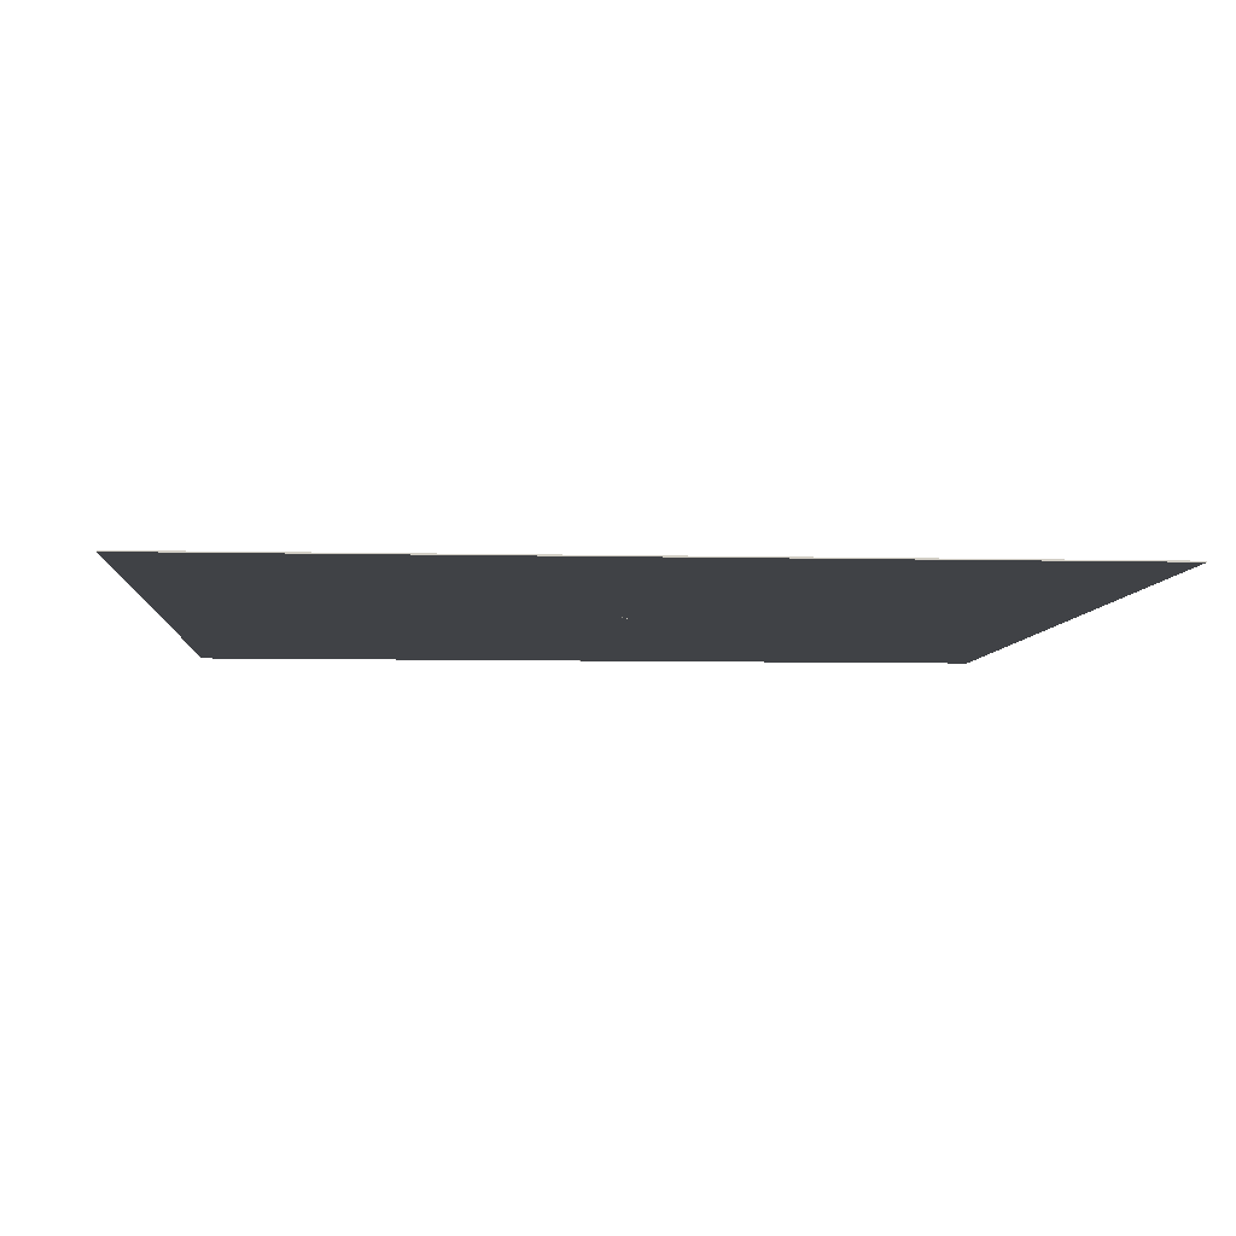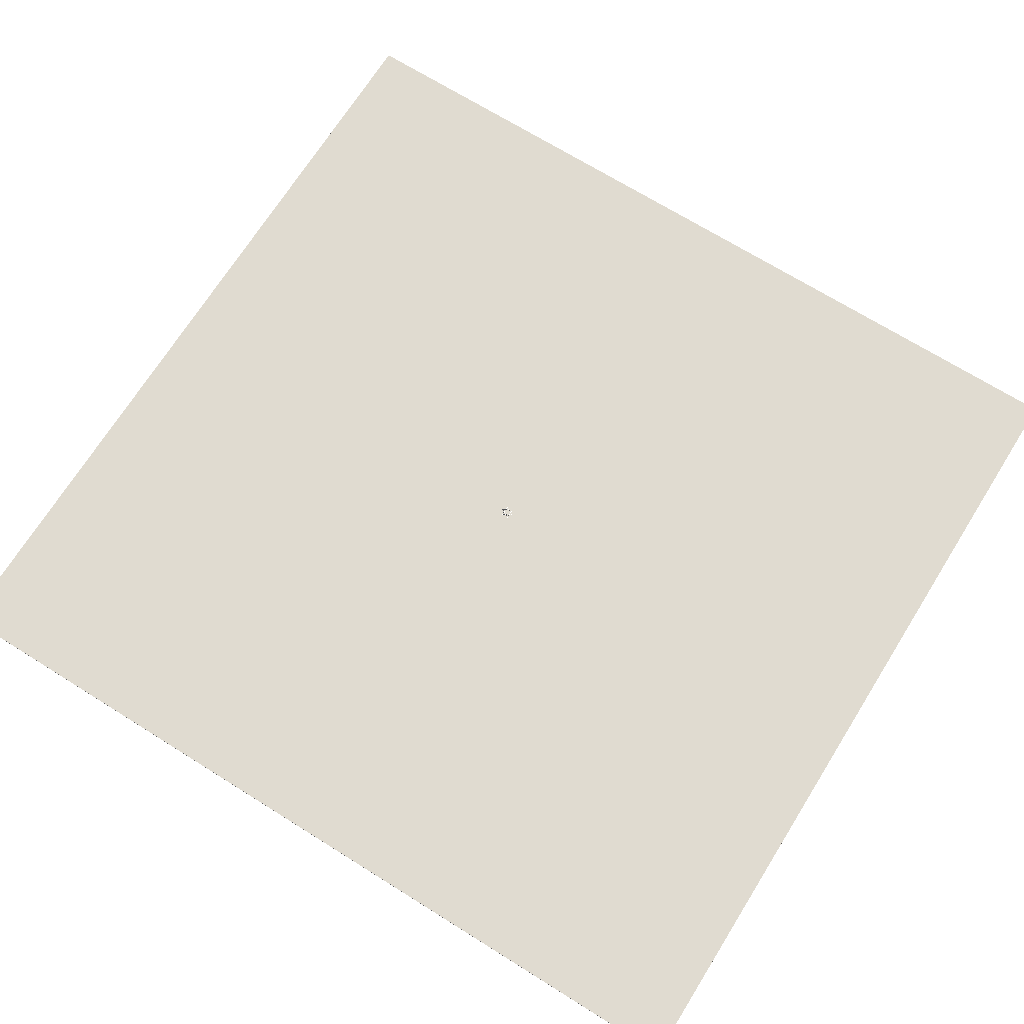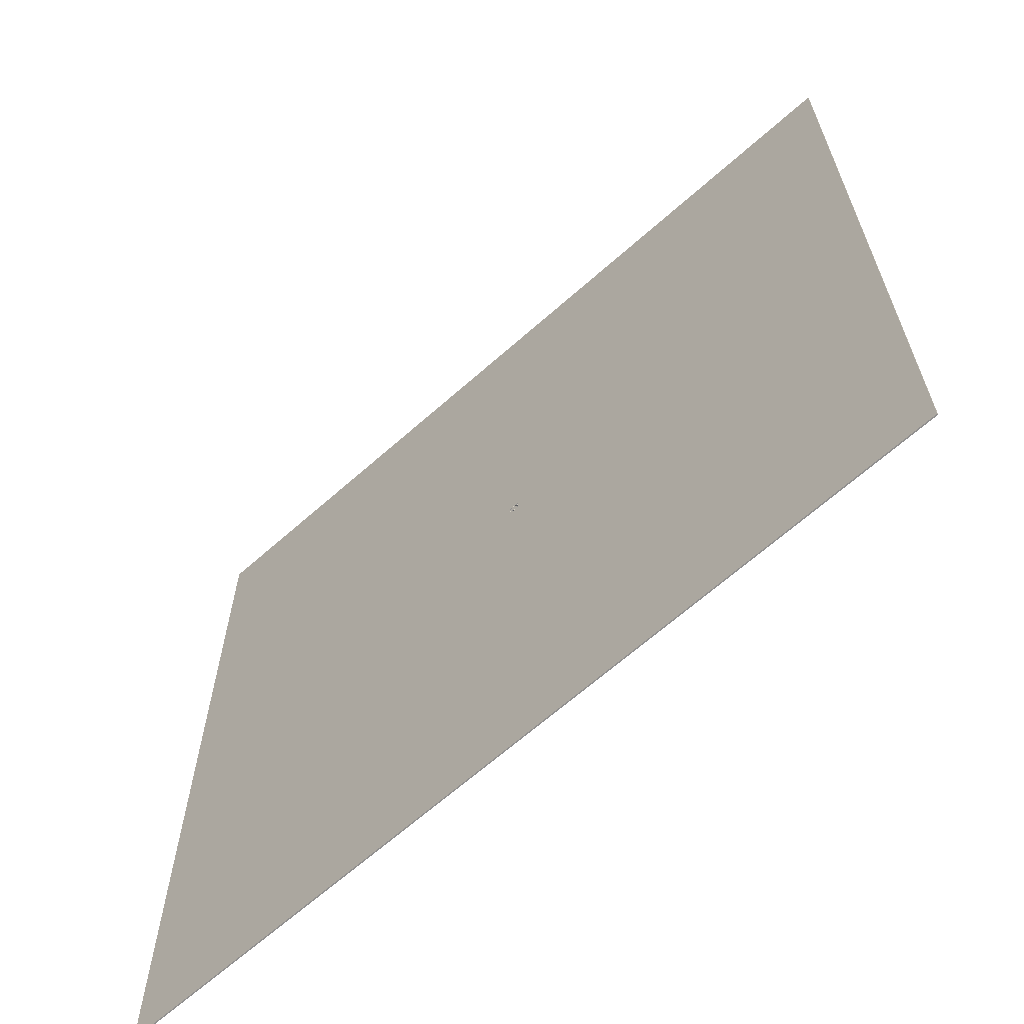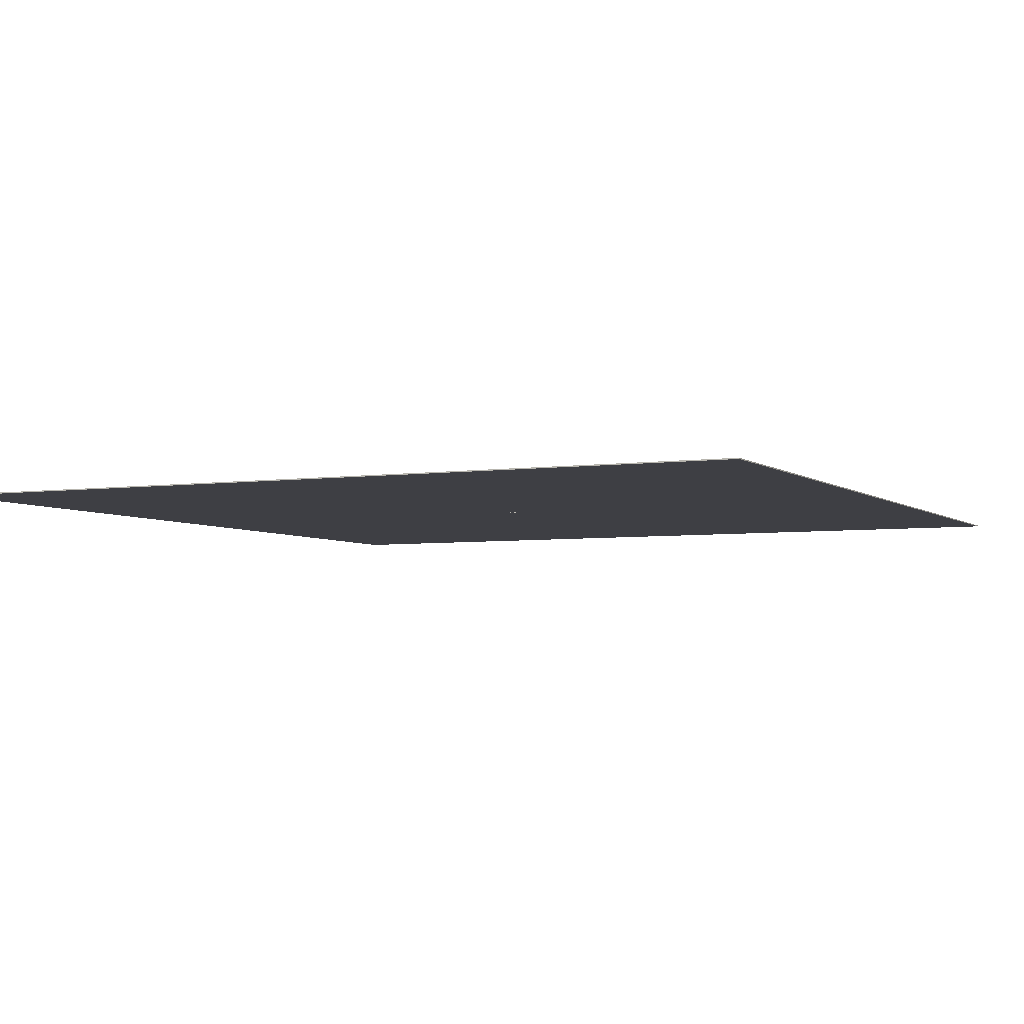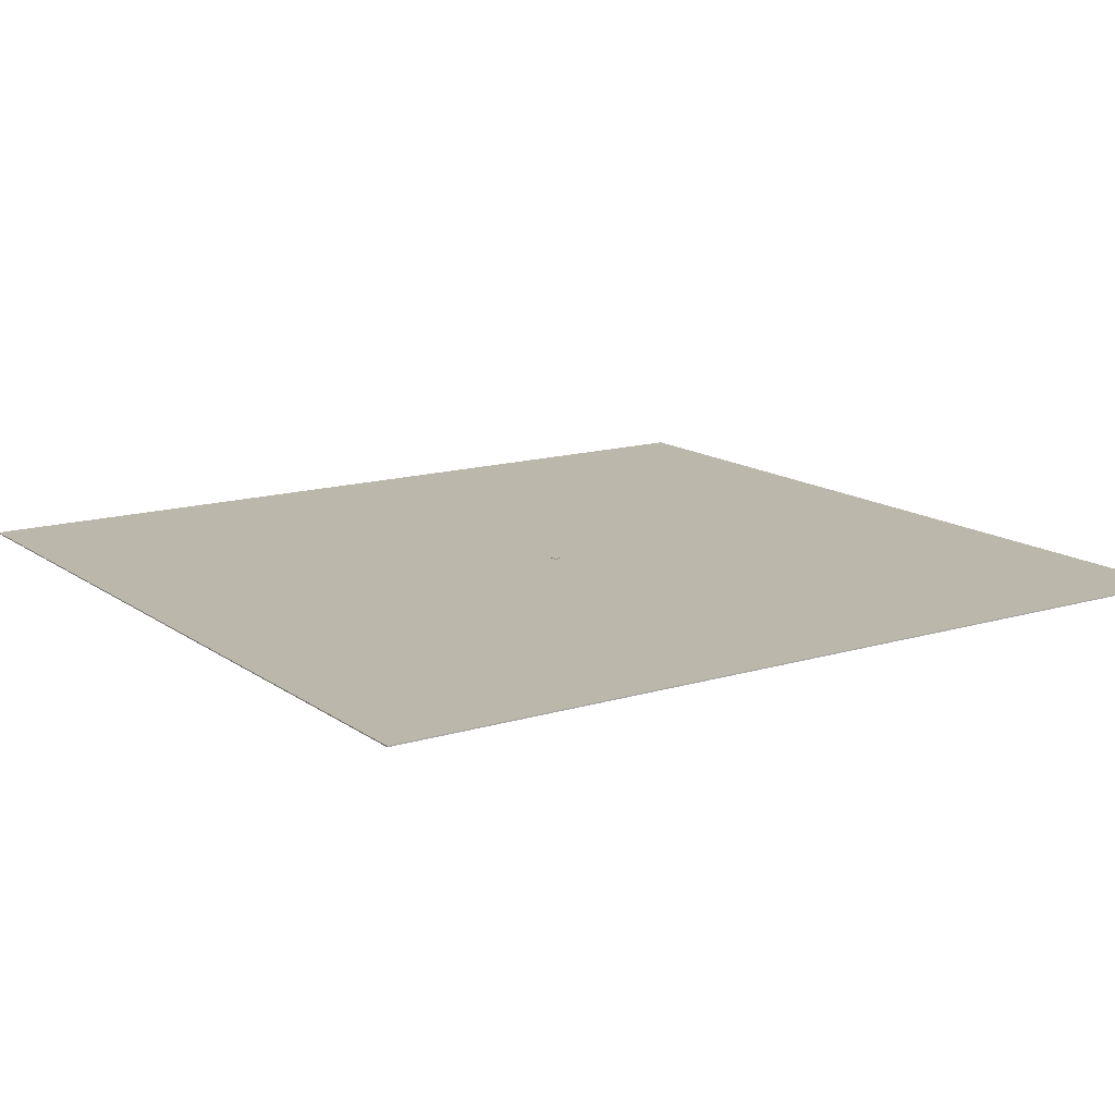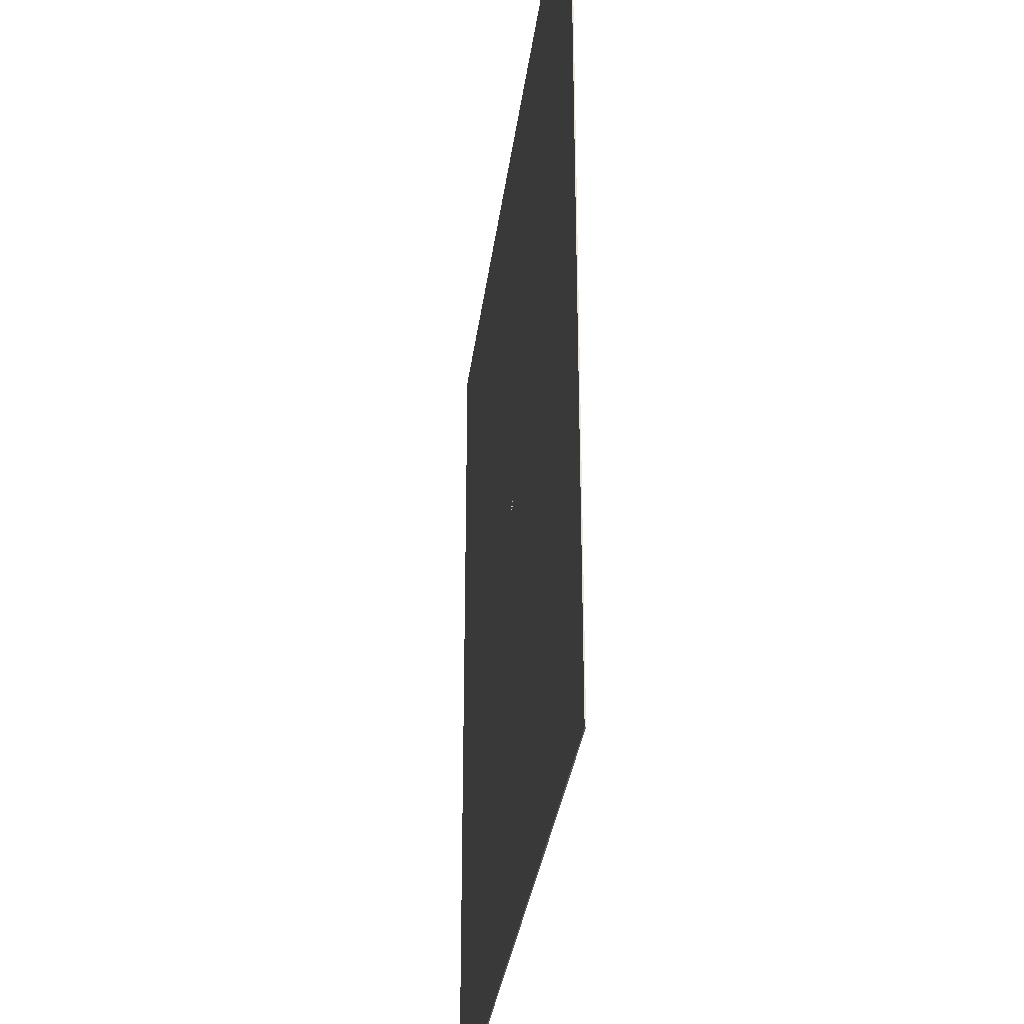
<metadata>
{"format":"obj","ext":"obj","renderer":"f3d","projection":"perspective","resolution":1024,"background":"white","views":[{"elev":-6.1,"azim":175.8,"up":"+Z"},{"elev":70.0,"azim":-58.0,"up":"+Z"},{"elev":-65.4,"azim":-138.2,"up":"+Y"},{"elev":-4.5,"azim":-154.6,"up":"+Z"},{"elev":14.3,"azim":-123.7,"up":"+Z"},{"elev":-31.9,"azim":-97.1,"up":"+Y"}]}
</metadata>
<code>
o star2
v 1.831 -1.922 -0.07844
v 1.831 1.877 -0.07844
v 1.831 -1.922 -0.08322
v 1.831 1.877 -0.08322
v -1.808 -1.922 -0.07844
v -1.808 1.877 -0.07844
v -1.808 -1.922 -0.08322
v -1.808 1.877 -0.08322
v 0.006571 0.008601 -0.08322
v -0.002417 0.02494 -0.08322
v 0.01373 -0.004421 -0.08322
v 0.01551 -0.007651 -0.08322
v -0.0147 -0.01991 -0.07844
v -0.01005 -0.01991 -0.07844
v 0.01292 -0.01991 -0.08322
v 0.005213 -0.01991 -0.08322
v 0.01403 -0.01991 -0.08322
v -0.01514 0.001804 -0.07844
v -0.01718 -0.01744 -0.07844
v -0.0226 -0.01744 -0.07844
v -0.0226 -0.01744 -0.08322
v 0.01199 -0.01744 -0.07844
v 0.01776 -0.01744 -0.08322
v -0.008273 -0.01744 -0.07844
v -0.008273 -0.01744 -0.08322
v 0.00344 -0.01744 -0.07844
v 0.01217 -0.007268 -0.07844
v 0.01217 -0.007268 -0.08322
v 0.007993 0.000322 -0.07844
v -0.002417 0.01925 -0.07844
v -0.002417 0.01925 -0.08322
v 0.00344 0.008601 -0.08322
v -0.01859 -0.01016 -0.08322
v -0.017 -0.007268 -0.08322
v -0.01543 -0.004421 -0.07844
v -0.01283 0.000322 -0.07844
v -0.00521 0.01417 -0.08322
v -0.005219 0.01415 -0.07844
v -0.00611 -0.02707 -0.07844
v -0.01857 -0.004421 -0.08322
v 0.005213 0.01107 -0.08322
v 0.002081 0.01107 -0.07844
v -0.01827 0.01107 -0.08322
v 0.001531 -0.02661 -0.08322
v 0.007919 -0.01499 -0.08322
v 0.01234 0.008601 -0.07844
v 0.01236 0.008601 -0.08322
v -0.018 0.008601 -0.08322
v -0.01989 0.003675 -0.07844
v -0.01283 -0.009163 -0.07844
v -0.002417 -0.02809 -0.07844
v -0.004737 -0.02387 -0.07844
v 0.01377 0.001338 -0.07844
v 0.007993 -0.009163 -0.07844
v 0.002081 -0.01991 -0.08322
v 0.01784 -0.0119 -0.08322
v 0.02225 -0.01991 -0.08322
v -0.002417 -0.03379 -0.08322
v -0.006098 -0.02709 -0.08322
v -0.01005 -0.01991 -0.08322
v -0.01466 -0.01991 -0.08322
v -0.01827 -0.01991 -0.08322
v -0.02709 -0.01991 -0.08322
v -0.02035 -0.007667 -0.08322
v -0.02048 -0.000947 -0.08322
v -0.02268 0.003055 -0.08322
v -0.02709 0.01107 -0.08322
v 0.02225 0.01107 -0.08322
v 0.01551 -0.001191 -0.08322
v 0.01344 0.01107 -0.08322
v 0.009812 0.01107 -0.08322
v 0.001265 0.01825 -0.08322
v -0.006364 0.01777 -0.08322
v -0.01005 0.01107 -0.08322
v -0.0168 0.008601 -0.08322
v -0.0114 0.008601 -0.08322
v -0.01275 0.00615 -0.08322
v -0.01518 0.001733 -0.08322
v -0.01286 0.000263 -0.08322
v -0.01056 0.004432 -0.08322
v -0.006914 0.01107 -0.08322
v -8.9e-05 0.01502 -0.08322
v 0.002081 0.01107 -0.08322
v -0.00226 0.01107 -0.08322
v -0.002621 0.008601 -0.08322
v 0.008025 0.000263 -0.08322
v 0.0106 -0.004421 -0.08322
v 0.008025 -0.009105 -0.08322
v 0.01035 -0.01057 -0.08322
v 0.01506 -0.01253 -0.08322
v 0.01197 -0.01744 -0.08322
v 0.01217 -0.001574 -0.08322
v 0.009487 0.003299 -0.08322
v 0.01376 0.001316 -0.08322
v 0.01776 0.008601 -0.08322
v -0.01543 -0.004421 -0.08322
v -0.01286 -0.009105 -0.08322
v -0.002212 -0.01744 -0.08322
v 0.00344 -0.01744 -0.08322
v -0.008273 0.008601 -0.08322
v 0.006571 -0.01744 -0.08322
v -0.00226 -0.01991 -0.08322
v -0.006914 -0.01991 -0.08322
v -0.004744 -0.02386 -0.08322
v -0.002417 -0.02809 -0.08322
v -8.9e-05 -0.02386 -0.08322
v -0.017 -0.001574 -0.08322
v -0.01989 0.003691 -0.08322
v -0.0226 0.008601 -0.08322
v -0.01719 -0.01744 -0.08322
v -0.01432 -0.01214 -0.08322
v -0.0114 -0.01744 -0.08322
v 0.01346 0.01107 -0.07844
v 0.02225 0.01107 -0.07844
v 0.01553 -0.001153 -0.07844
v 0.01217 -0.001574 -0.07844
v 0.01776 0.008601 -0.07844
v 0.005213 0.01107 -0.07844
v 0.001277 0.01823 -0.07844
v -0.002417 0.02494 -0.07844
v -0.006352 0.01779 -0.07844
v -0.01005 0.01107 -0.07844
v -0.01829 0.01107 -0.07844
v -0.02709 0.01107 -0.07844
v 0.009851 0.01107 -0.07844
v 0.01289 -0.01991 -0.07844
v 0.005213 -0.01991 -0.07844
v 0.001519 -0.02663 -0.07844
v -0.002417 -0.03379 -0.07844
v -0.01436 -0.01207 -0.07844
v -0.017 -0.007268 -0.07844
v -0.0186 -0.01018 -0.07844
v -0.01829 -0.01991 -0.07844
v -0.02709 -0.01991 -0.07844
v -0.02037 -0.007705 -0.07844
v -0.01857 -0.004421 -0.07844
v -0.0205 -0.00091 -0.07844
v -0.02269 0.003079 -0.07844
v -0.01682 0.008601 -0.07844
v -0.0226 0.008601 -0.07844
v -0.017 -0.001574 -0.07844
v -0.006914 -0.01991 -0.07844
v -9.6e-05 -0.02387 -0.07844
v 0.002081 -0.01991 -0.07844
v -0.002274 -0.01991 -0.07844
v -0.002231 -0.01744 -0.07844
v 0.01031 -0.01065 -0.07844
v 0.007905 -0.01502 -0.07844
v 0.006571 -0.01744 -0.07844
v 0.009526 0.003227 -0.07844
v 0.006571 0.008601 -0.07844
v -0.006914 0.01107 -0.07844
v -0.0114 -0.01744 -0.07844
v -0.002274 0.01107 -0.07844
v -0.002602 0.008601 -0.07844
v 0.014 -0.01991 -0.07844
v 0.02225 -0.01991 -0.07844
v 0.01786 -0.01192 -0.07844
v 0.01553 -0.007688 -0.07844
v 0.01373 -0.004421 -0.07844
v -0.0114 0.008601 -0.07844
v -0.01274 0.006176 -0.07844
v -0.01055 0.004461 -0.07844
v -0.008273 0.008601 -0.07844
v 0.00344 0.008601 -0.07844
v 0.0106 -0.004421 -0.07844
v -9.6e-05 0.01503 -0.07844
v 0.01776 -0.01744 -0.07844
v 0.01505 -0.01252 -0.07844
f 2 1 3
f 8 7 5
f 7 3 1
f 4 8 6
f 58 7 63
f 82 84 37
f 93 47 94
f 97 79 88
f 10 70 72
f 91 89 90
f 102 106 104
f 48 108 109
f 33 111 110
f 120 123 121
f 150 53 46
f 129 1 157
f 19 130 132
f 18 139 49
f 29 50 54
f 38 154 167
f 145 52 143
f 22 169 147
f 150 151 9
f 10 72 119
f 72 41 118
f 11 12 159
f 158 56 57
f 12 56 158
f 93 92 116
f 14 60 61
f 133 62 63
f 133 13 61
f 126 15 16
f 157 57 17
f 15 126 156
f 144 55 102
f 145 102 103
f 134 63 64
f 40 136 135
f 141 107 78
f 10 120 121
f 74 73 121
f 77 162 18
f 162 77 76
f 19 20 21
f 153 19 110
f 23 168 22
f 149 101 91
f 146 24 25
f 98 99 26
f 168 23 90
f 169 90 28
f 166 87 86
f 167 82 31
f 83 82 167
f 29 86 32
f 20 132 33
f 34 33 132
f 36 79 96
f 31 37 38
f 37 81 152
f 163 164 100
f 80 79 36
f 153 112 111
f 58 59 39
f 39 59 60
f 138 66 67
f 65 137 136
f 66 138 137
f 130 111 34
f 125 118 41
f 114 113 70
f 125 71 70
f 42 154 84
f 81 84 154
f 123 124 67
f 43 74 122
f 68 69 115
f 69 11 160
f 28 89 147
f 129 128 44
f 16 44 128
f 89 45 148
f 148 45 101
f 117 95 47
f 46 47 9
f 140 48 109
f 75 139 161
f 155 85 100
f 165 32 85
f 49 140 109
f 108 107 141
f 50 35 96
f 104 105 51
f 103 104 52
f 97 25 24
f 95 117 53
f 116 92 94
f 54 88 87
f 51 105 106
f 55 144 143
f 26 99 88
f 2 3 4
f 8 5 6
f 7 1 5
f 4 6 2
f 69 12 11
f 12 69 56
f 56 68 57
f 69 68 56
f 57 58 17
f 17 44 15
f 58 44 17
f 15 44 16
f 59 61 60
f 58 62 59
f 59 62 61
f 62 58 63
f 63 66 64
f 64 65 40
f 64 66 65
f 4 57 68
f 67 63 8
f 8 63 7
f 66 63 67
f 3 57 4
f 3 58 57
f 3 7 58
f 84 82 83
f 82 37 31
f 37 84 81
f 47 93 9
f 93 94 92
f 94 47 95
f 85 80 100
f 80 86 79
f 79 97 96
f 86 88 79
f 97 98 25
f 98 88 99
f 97 88 98
f 85 86 80
f 86 85 32
f 88 86 87
f 43 73 74
f 43 10 73
f 8 10 67
f 67 10 43
f 68 10 4
f 4 10 8
f 71 72 70
f 70 10 68
f 72 71 41
f 45 91 101
f 91 90 23
f 90 89 28
f 89 91 45
f 106 102 55
f 102 104 103
f 104 106 105
f 108 78 107
f 78 75 77
f 77 75 76
f 78 108 75
f 75 108 48
f 111 33 34
f 33 110 21
f 110 111 112
f 125 119 118
f 125 113 119
f 119 113 120
f 114 120 113
f 6 120 2
f 2 120 114
f 123 120 124
f 124 120 6
f 121 123 122
f 150 46 151
f 46 53 117
f 53 150 116
f 137 135 136
f 134 129 133
f 133 39 13
f 137 138 135
f 135 138 134
f 6 134 124
f 124 134 138
f 13 39 14
f 133 129 39
f 129 156 128
f 128 126 127
f 5 134 6
f 114 157 2
f 2 157 1
f 159 115 160
f 115 158 114
f 115 159 158
f 1 129 5
f 5 129 134
f 128 156 126
f 158 157 114
f 156 129 157
f 130 19 153
f 19 132 20
f 132 130 131
f 139 162 161
f 162 139 18
f 18 49 141
f 49 139 140
f 54 146 26
f 146 50 24
f 50 36 35
f 163 155 164
f 50 29 36
f 36 29 163
f 54 50 146
f 29 54 166
f 155 29 165
f 163 29 155
f 38 167 30
f 167 154 42
f 154 38 152
f 145 143 144
f 143 52 51
f 52 145 142
f 169 22 168
f 22 148 149
f 148 22 147
f 147 169 27
f 150 9 93
f 10 119 120
f 72 118 119
f 11 159 160
f 158 57 157
f 12 158 159
f 93 116 150
f 14 61 13
f 133 63 134
f 133 61 62
f 126 16 127
f 157 17 156
f 15 156 17
f 144 102 145
f 145 103 142
f 134 64 135
f 40 135 64
f 141 78 18
f 10 121 73
f 74 121 122
f 77 18 78
f 162 76 161
f 19 21 110
f 153 110 112
f 23 22 91
f 149 91 22
f 146 25 98
f 98 26 146
f 168 90 169
f 169 28 27
f 166 86 29
f 167 31 30
f 83 167 42
f 29 32 165
f 20 33 21
f 34 132 131
f 36 96 35
f 31 38 30
f 37 152 38
f 163 100 80
f 80 36 163
f 153 111 130
f 58 39 129
f 39 60 14
f 138 67 124
f 65 136 40
f 66 137 65
f 130 34 131
f 125 41 71
f 114 70 68
f 125 70 113
f 42 84 83
f 81 154 152
f 123 67 43
f 43 122 123
f 68 115 114
f 69 160 115
f 28 147 27
f 129 44 58
f 16 128 127
f 89 148 147
f 148 101 149
f 117 47 46
f 46 9 151
f 75 48 139
f 139 48 140
f 75 161 76
f 155 100 164
f 165 85 155
f 49 109 108
f 108 141 49
f 50 96 97
f 104 51 52
f 103 52 142
f 97 24 50
f 95 53 94
f 116 94 53
f 54 87 166
f 51 106 143
f 55 143 106
f 26 88 54

</code>
